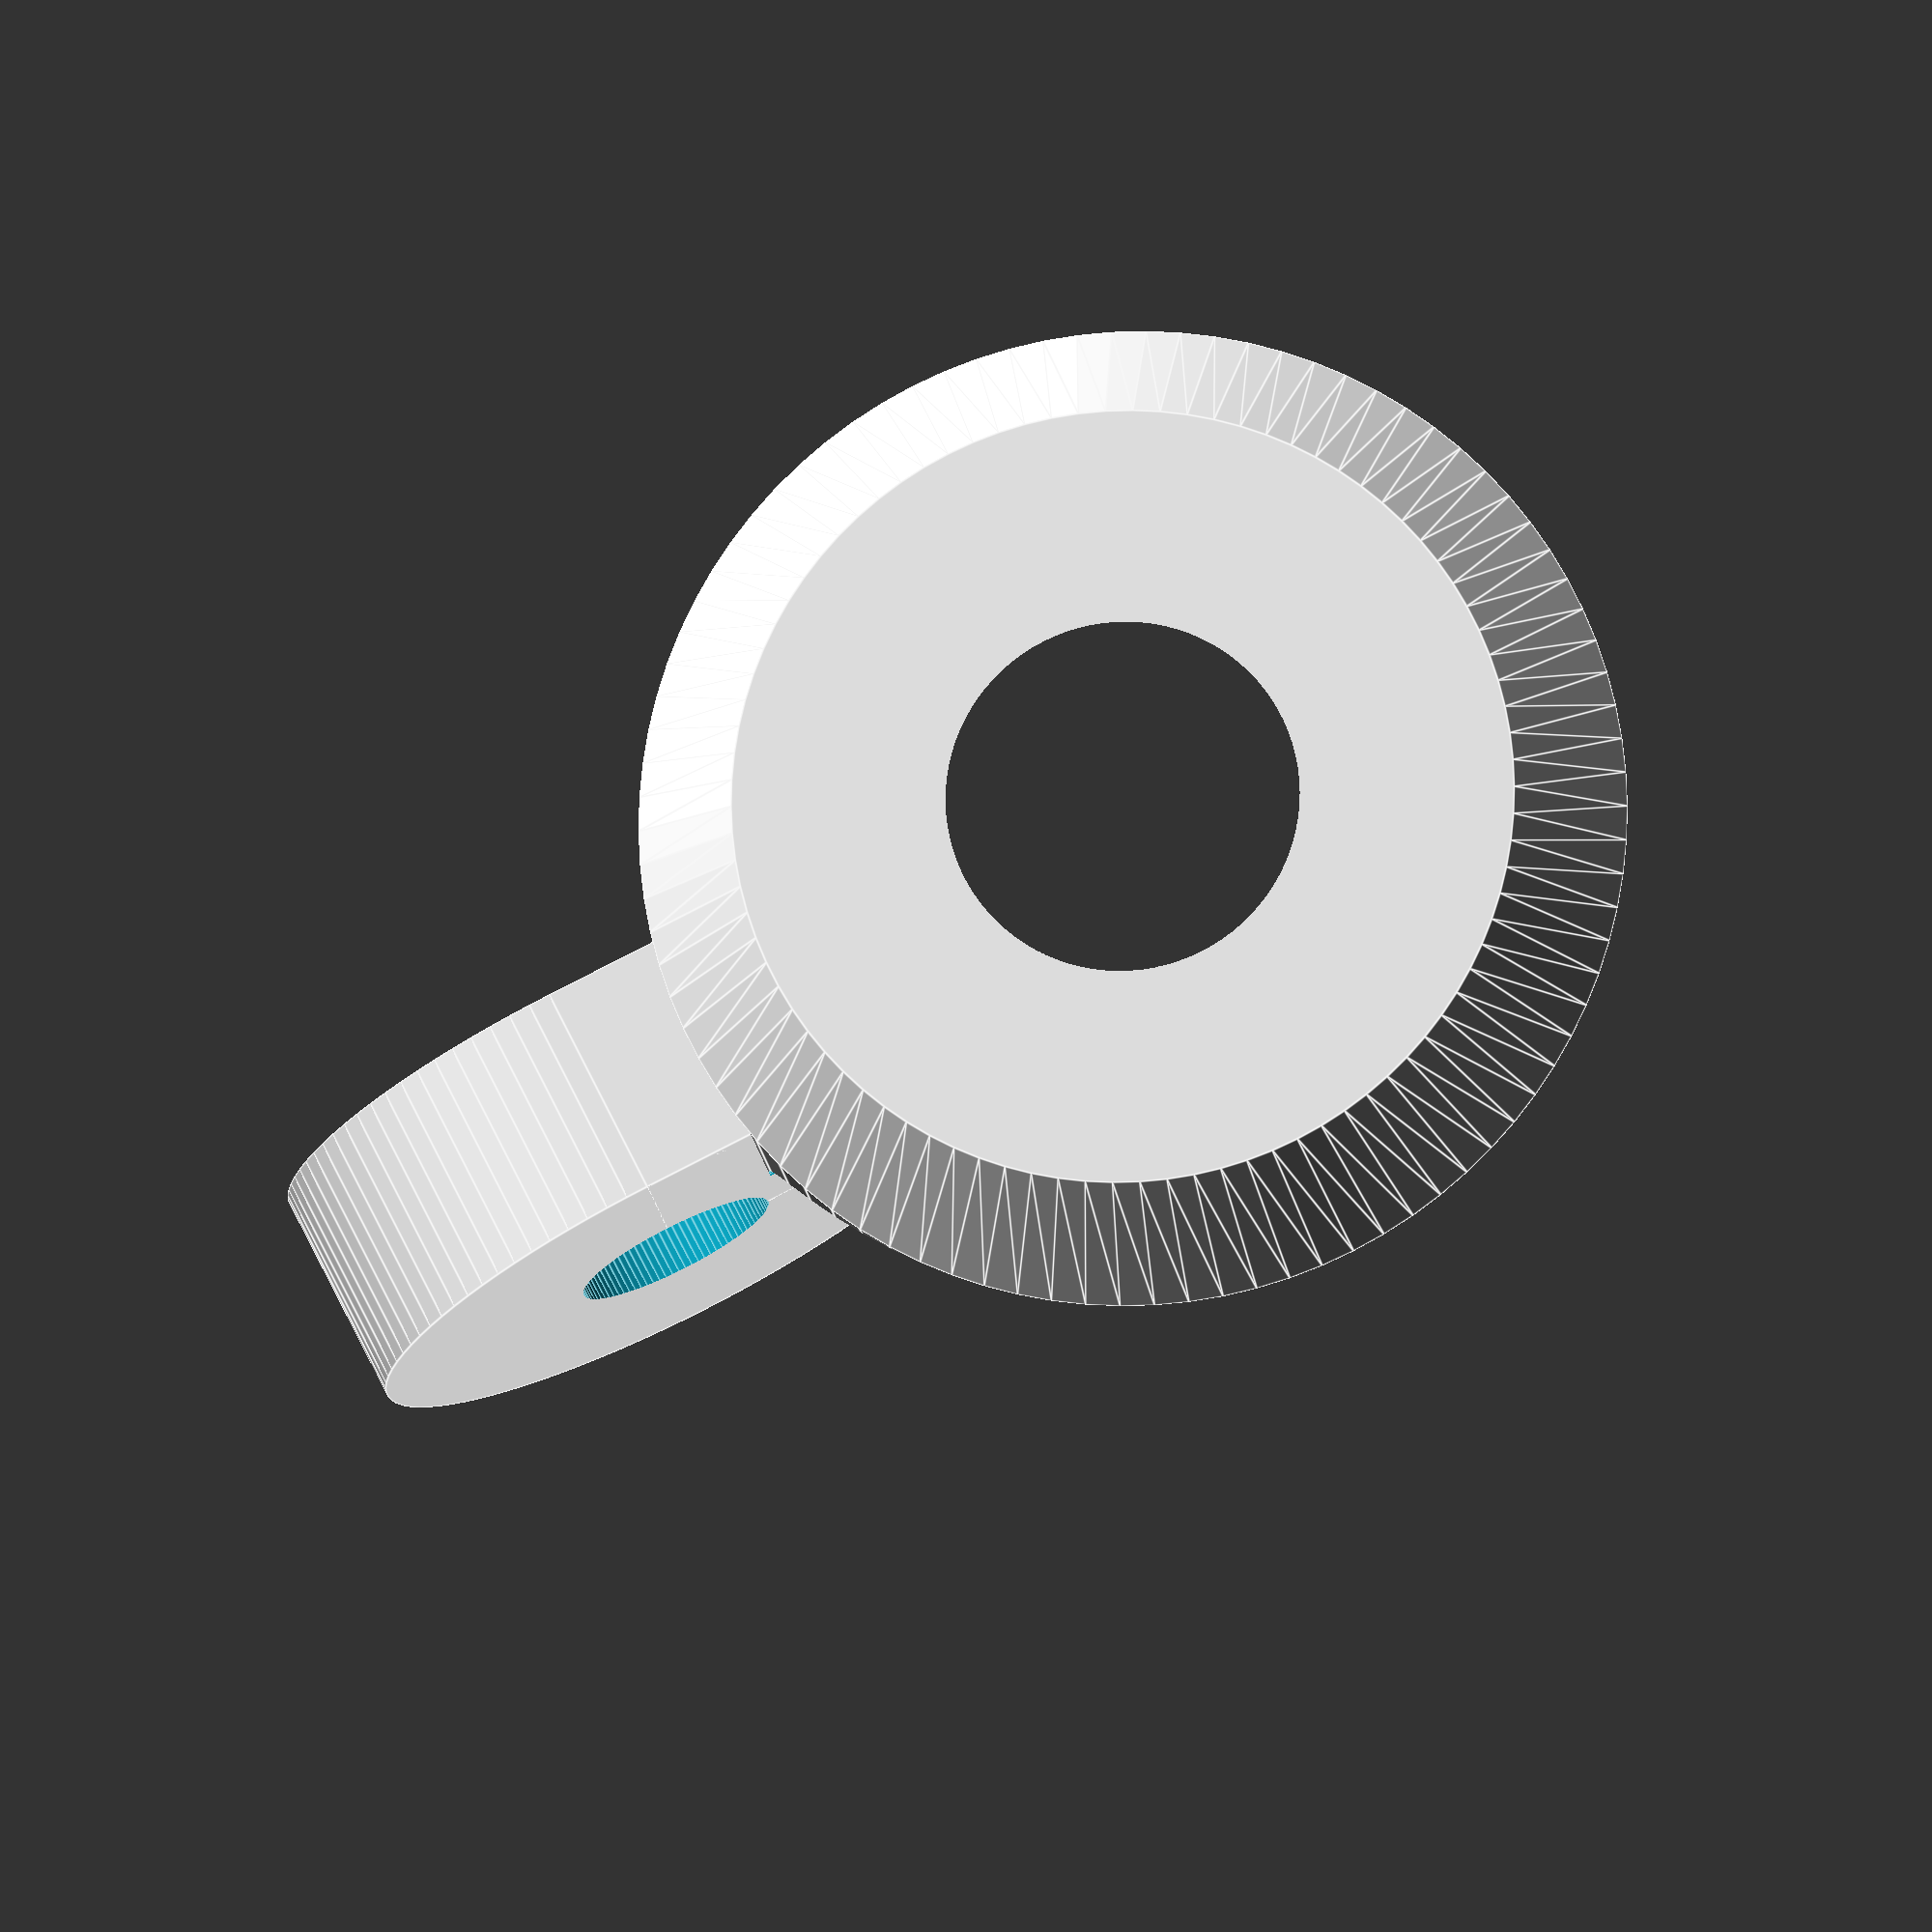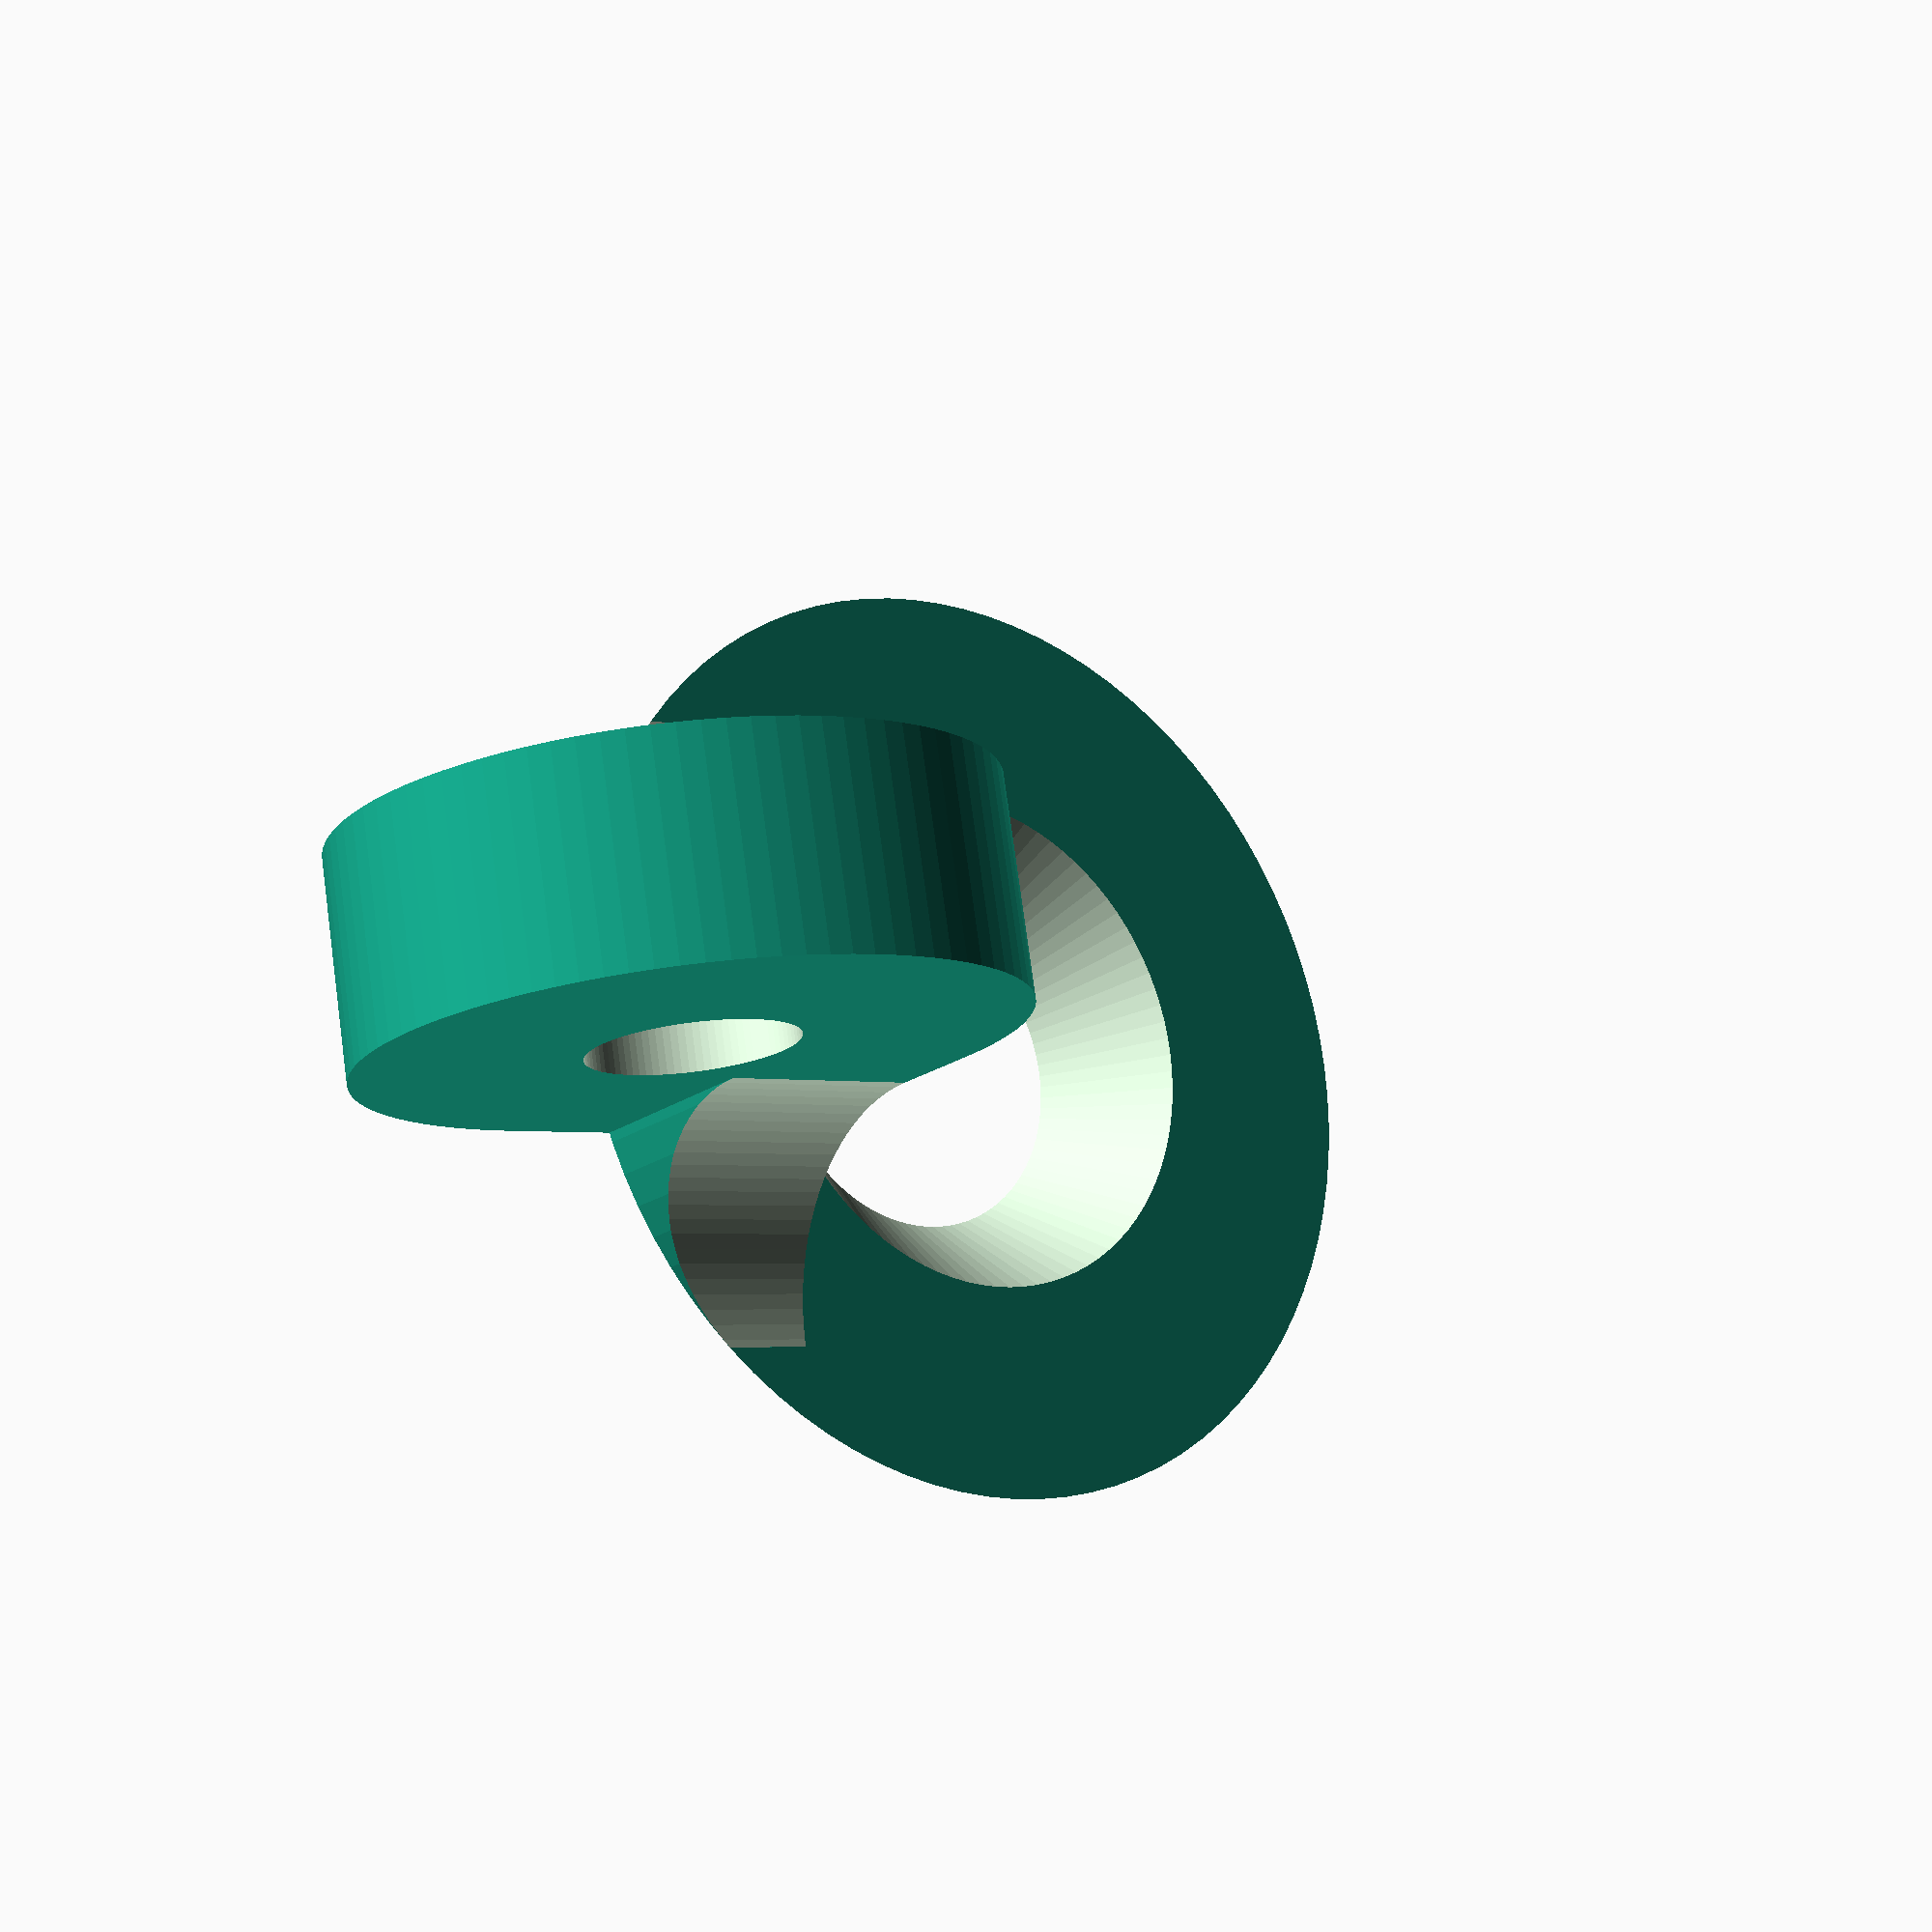
<openscad>
// -*- mode: SCAD ; c-file-style: "ellemtel" ; coding: utf-8 -*-
//
// Ring, um die Kette des Stoepsels am Spuelbecken zu befestigen
//
// (c) 2017 Roland Sieker <ospalh@gmail.com>
// Licence: CC-0 4.0

d_i_u = 5;
d_i_o = 8;
r_i_u = d_i_u/2;
r_i_o = d_i_o/2;
//h = 2;

w=3.2;
r_a_u = r_i_u + w;
r_a_o = r_i_o + w;

h = 1.7;

ms = 0.1;  // Muggeseggele


r_k = 1.5;
r_k_a = r_k+w;

$fn = 90;
dr = r_a_o - r_i_o;

ms = 0.1;

rounding();
mirror()
{
   rounding();
}

module rounding()
{
   intersection()
   {
      union()
      {
         translate([1.5*w, r_i_o-ms, h+w])
         {
            difference()
            {
               translate([-w, ms, -w])
               {
                  cube([w, dr, w]);
               }
               rotate([-90, 0, 0])
               {
                  cylinder(r=w, h=dr+2*ms);
               }
            }
         }
      }
      cylinder(r=r_a_o, h=h+w);
   }
}



difference()
{
    cylinder(r1=r_a_u, r2=r_a_o, h=h);
    translate([0,0,-ms])
    {
        cylinder(r1=r_i_u, r2=r_i_o, h=h+2*ms);
    }
}

translate([0, r_i_o+r_k_a, h+r_k_a])
{
   rotate([0, 90, 0])
   {
      difference()
      {
         cylinder(r=r_k_a, h=w, center=true);
         cylinder(r=r_k, h=w+2*ms, center=true);
      }

   }
}


difference()
{
   translate([0, r_i_o+r_k_a/2, h+r_k_a/2])
   {
      cube([w, r_k_a, r_k_a], center=true);
   }
   translate([0, r_i_o+r_k_a, h+r_k_a])
   {
      rotate([0, 90, 0])
      {
         cylinder(r=r_k, h=w+2*ms, center=true);

      }
   }
}

</openscad>
<views>
elev=191.0 azim=296.5 roll=354.9 proj=o view=edges
elev=199.4 azim=80.3 roll=216.7 proj=p view=solid
</views>
